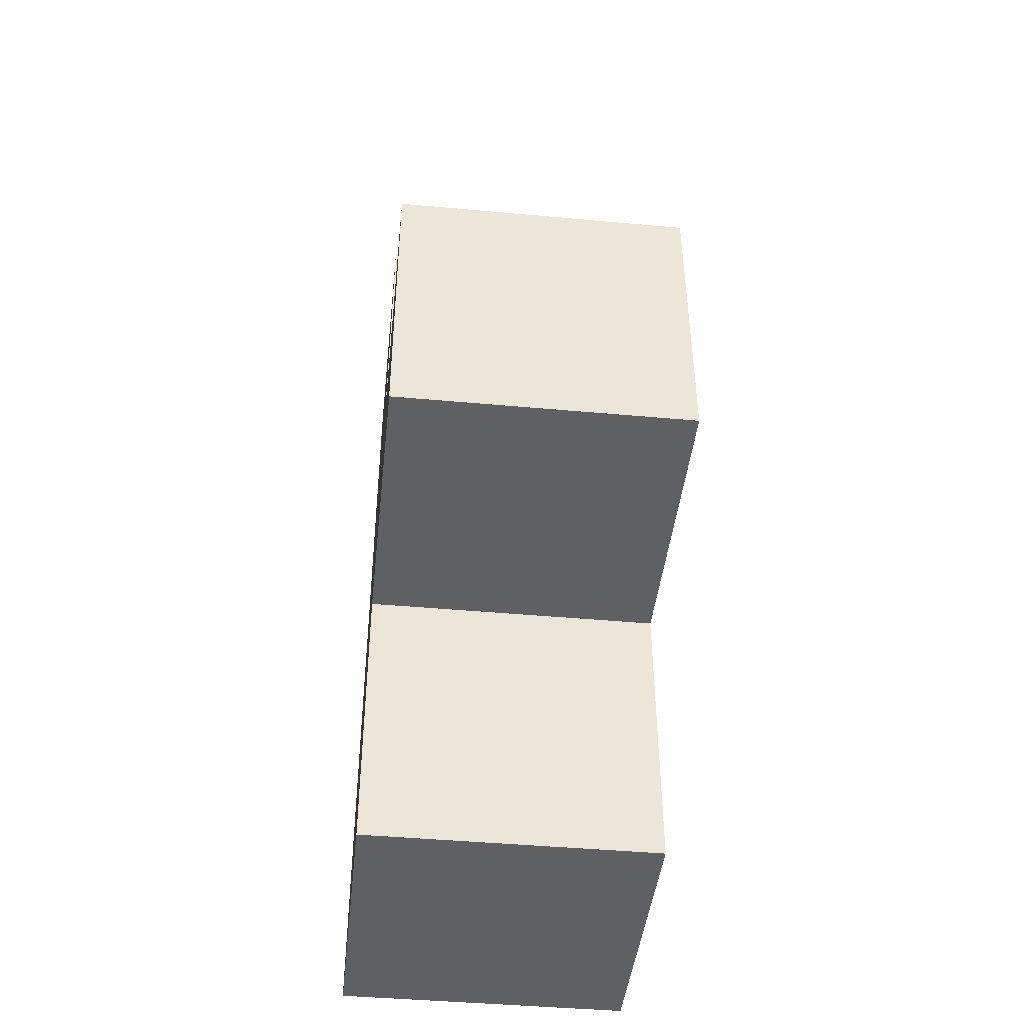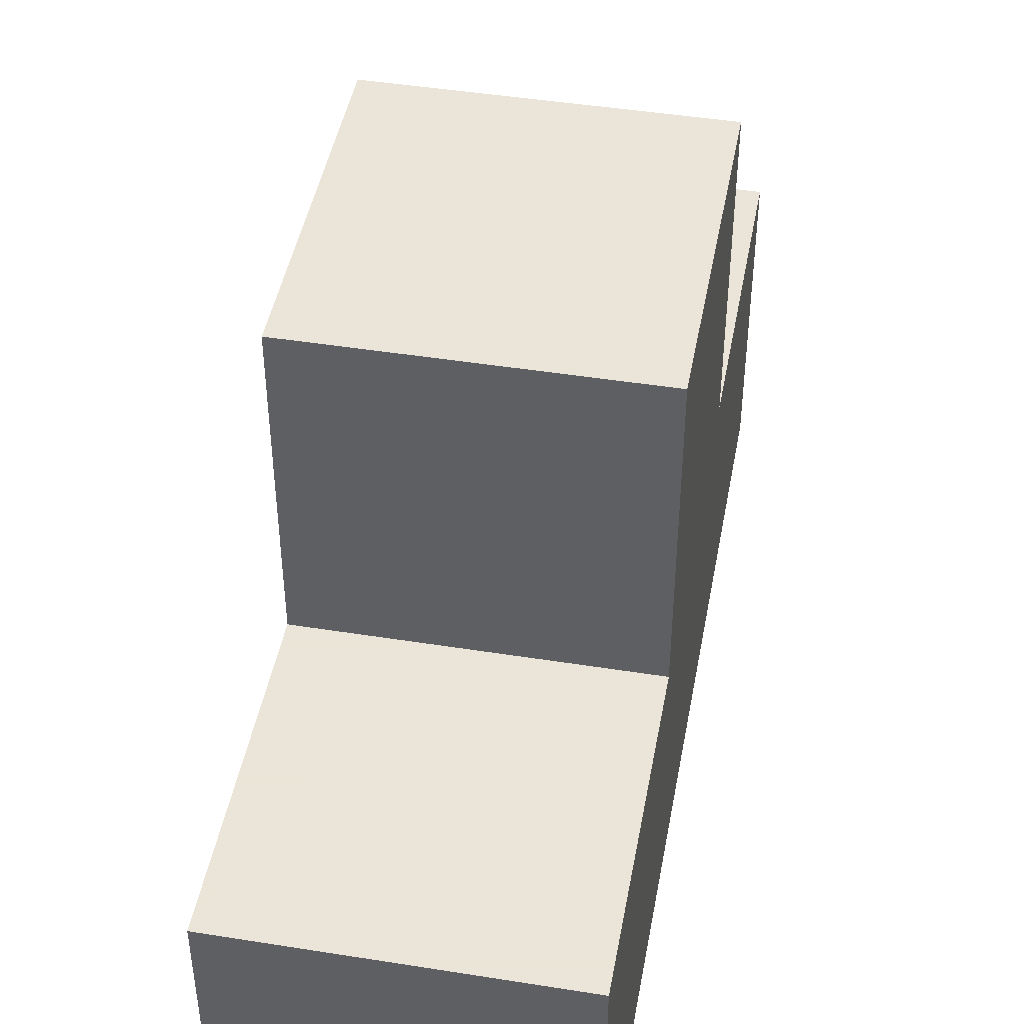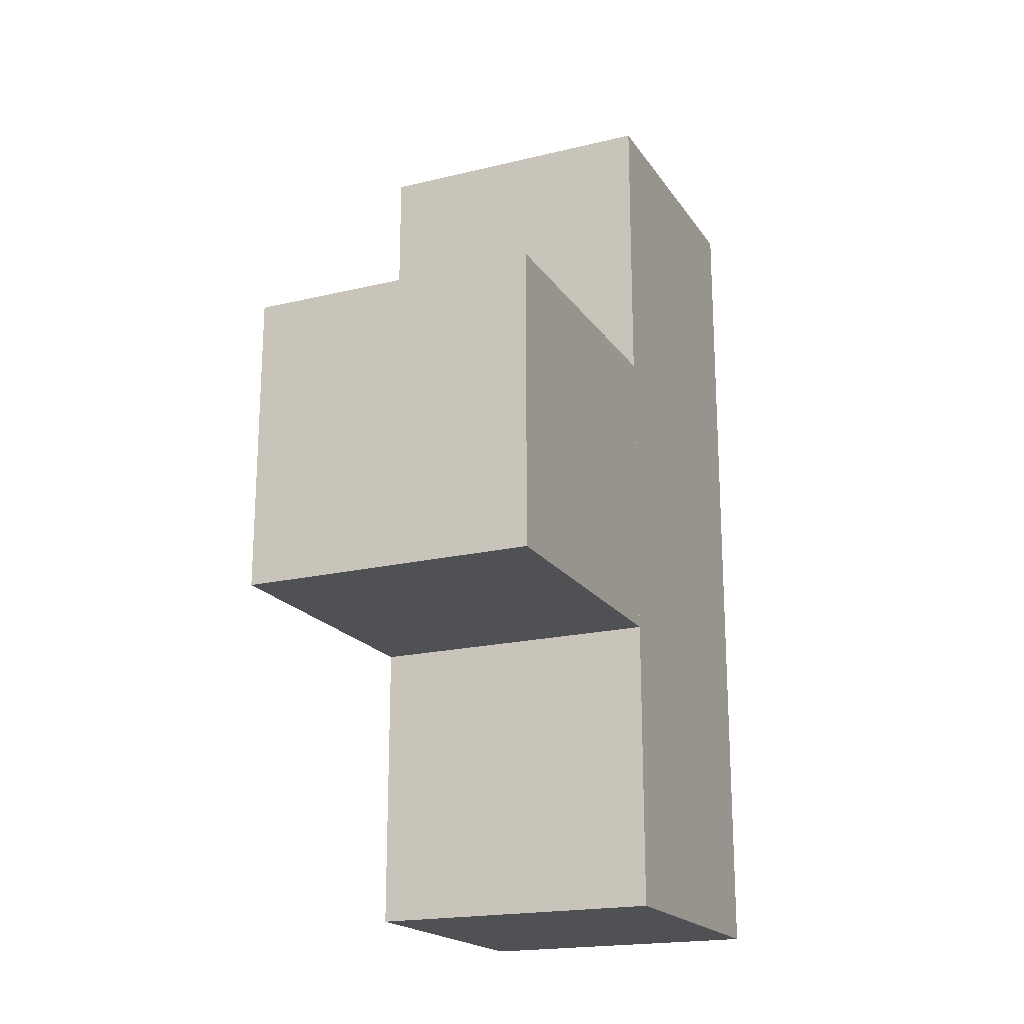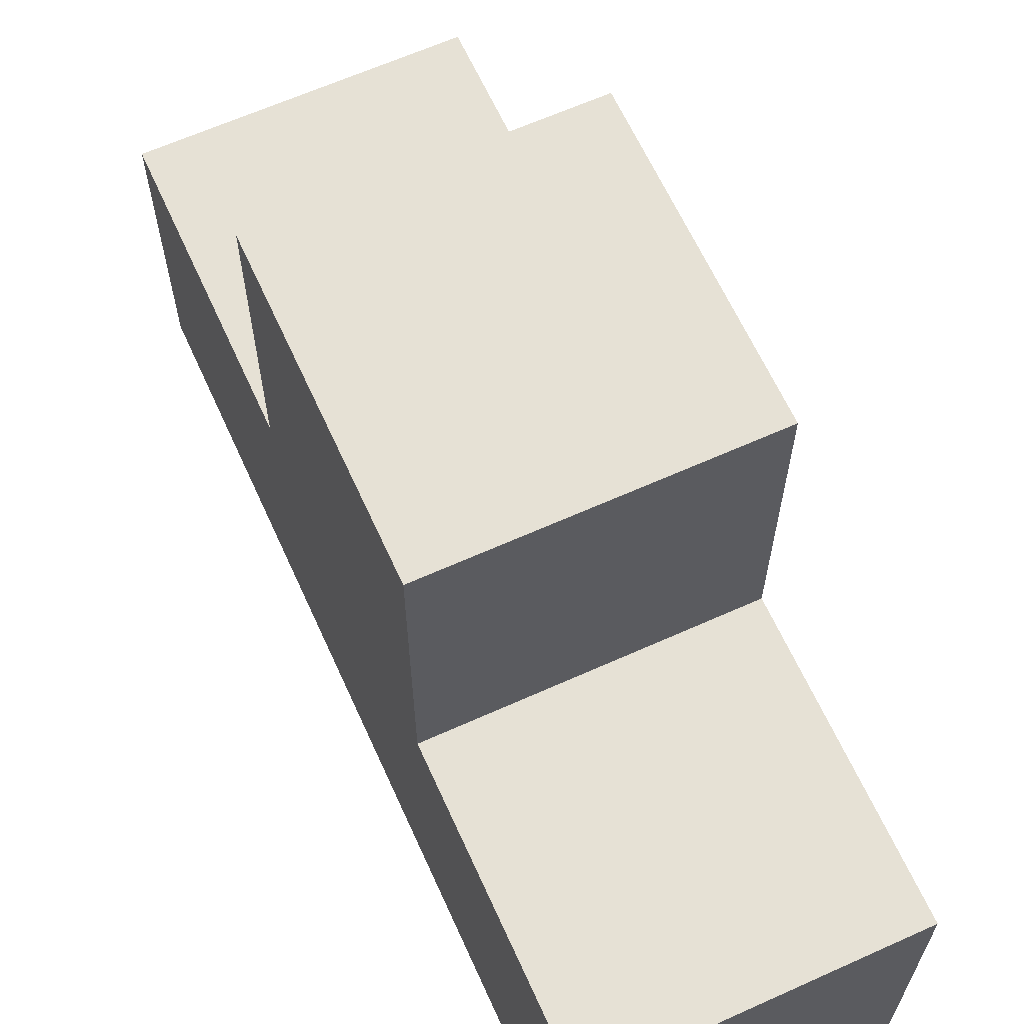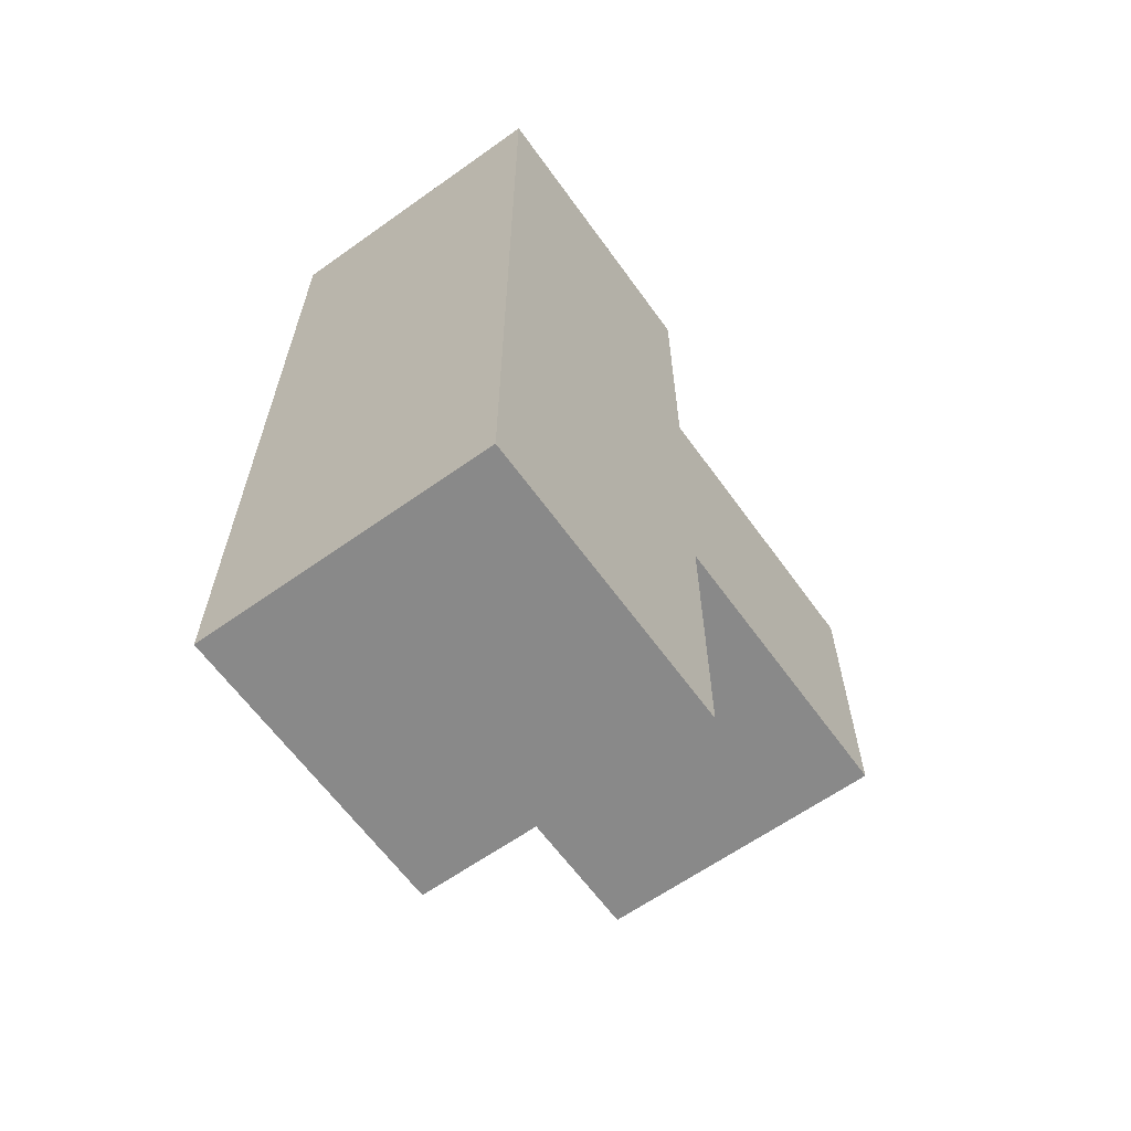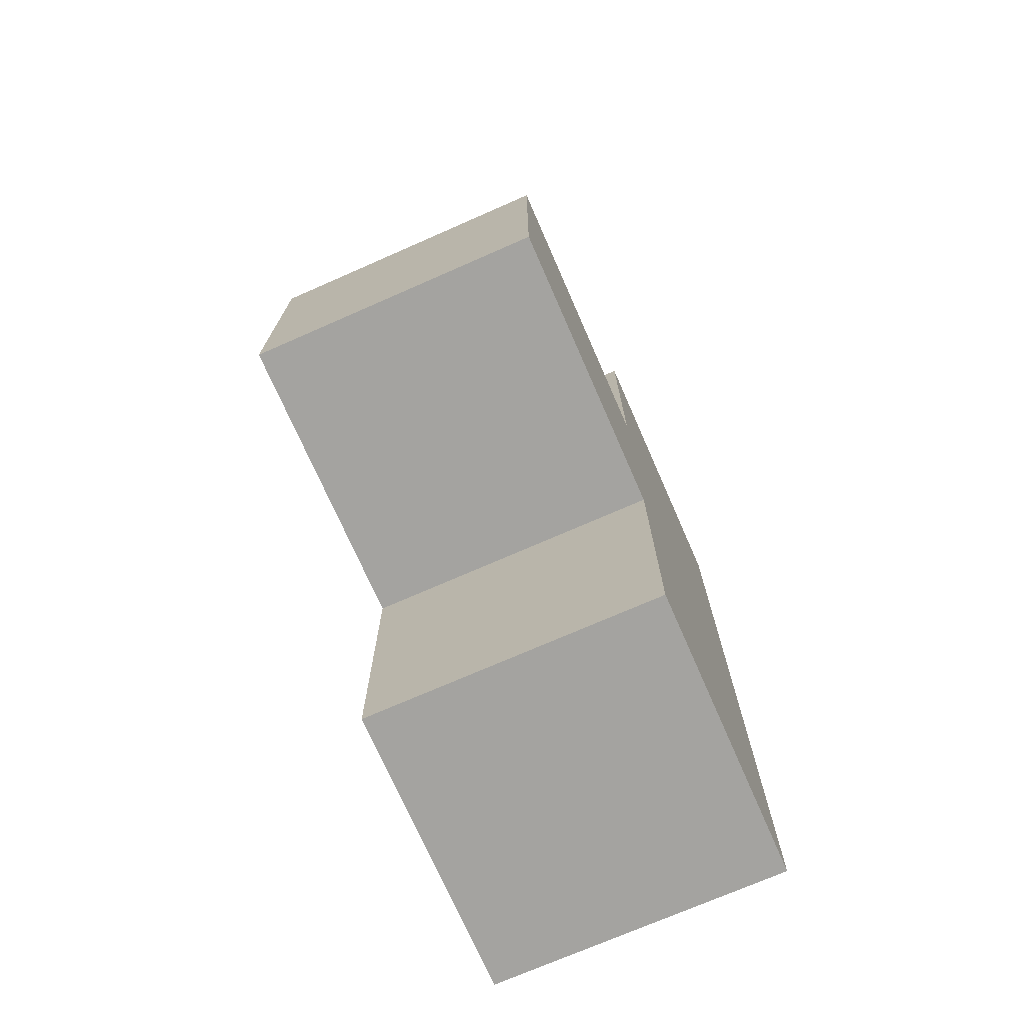
<metadata>
{"format":"obj","ext":"obj","renderer":"f3d","projection":"perspective","resolution":1024,"background":"white","views":[{"elev":-44.3,"azim":173.9,"up":"+Z"},{"elev":45.5,"azim":10.4,"up":"+Y"},{"elev":-19.5,"azim":-155.8,"up":"+Z"},{"elev":64.1,"azim":-24.4,"up":"+Y"},{"elev":-63.1,"azim":35.7,"up":"+Z"},{"elev":-72.9,"azim":-156.3,"up":"+Z"}]}
</metadata>
<code>
o convex_0
v -0.02976 -0.0444 -0.08833
v 0.02944 0.0148 0.08833
v -0.02976 0.0148 0.08833
v 0.02944 -0.0444 0.08833
v 0.02944 0.0148 -0.08833
v -0.02976 -0.0444 0.08833
v -0.02976 0.0148 -0.08833
v 0.02944 -0.0444 -0.08833
f 5 4 8
f 2 3 4
f 3 2 5
f 2 4 5
f 3 1 6
f 4 3 6
f 1 4 6
f 1 3 7
f 5 1 7
f 3 5 7
f 4 1 8
f 1 5 8
o convex_1
v -0.02976 0.0148 -0.03007
v 0.02944 0.074 0.03007
v 0.02944 0.0148 0.03007
v 0.02944 0.074 -0.03007
v -0.02976 0.074 0.03007
v -0.02976 0.074 -0.03007
v 0.02944 0.0148 -0.03007
v -0.02976 0.0148 0.03007
f 11 13 16
f 10 11 12
f 11 10 13
f 10 12 13
f 12 9 14
f 9 13 14
f 13 12 14
f 11 9 15
f 12 11 15
f 9 12 15
f 9 11 16
f 13 9 16

</code>
